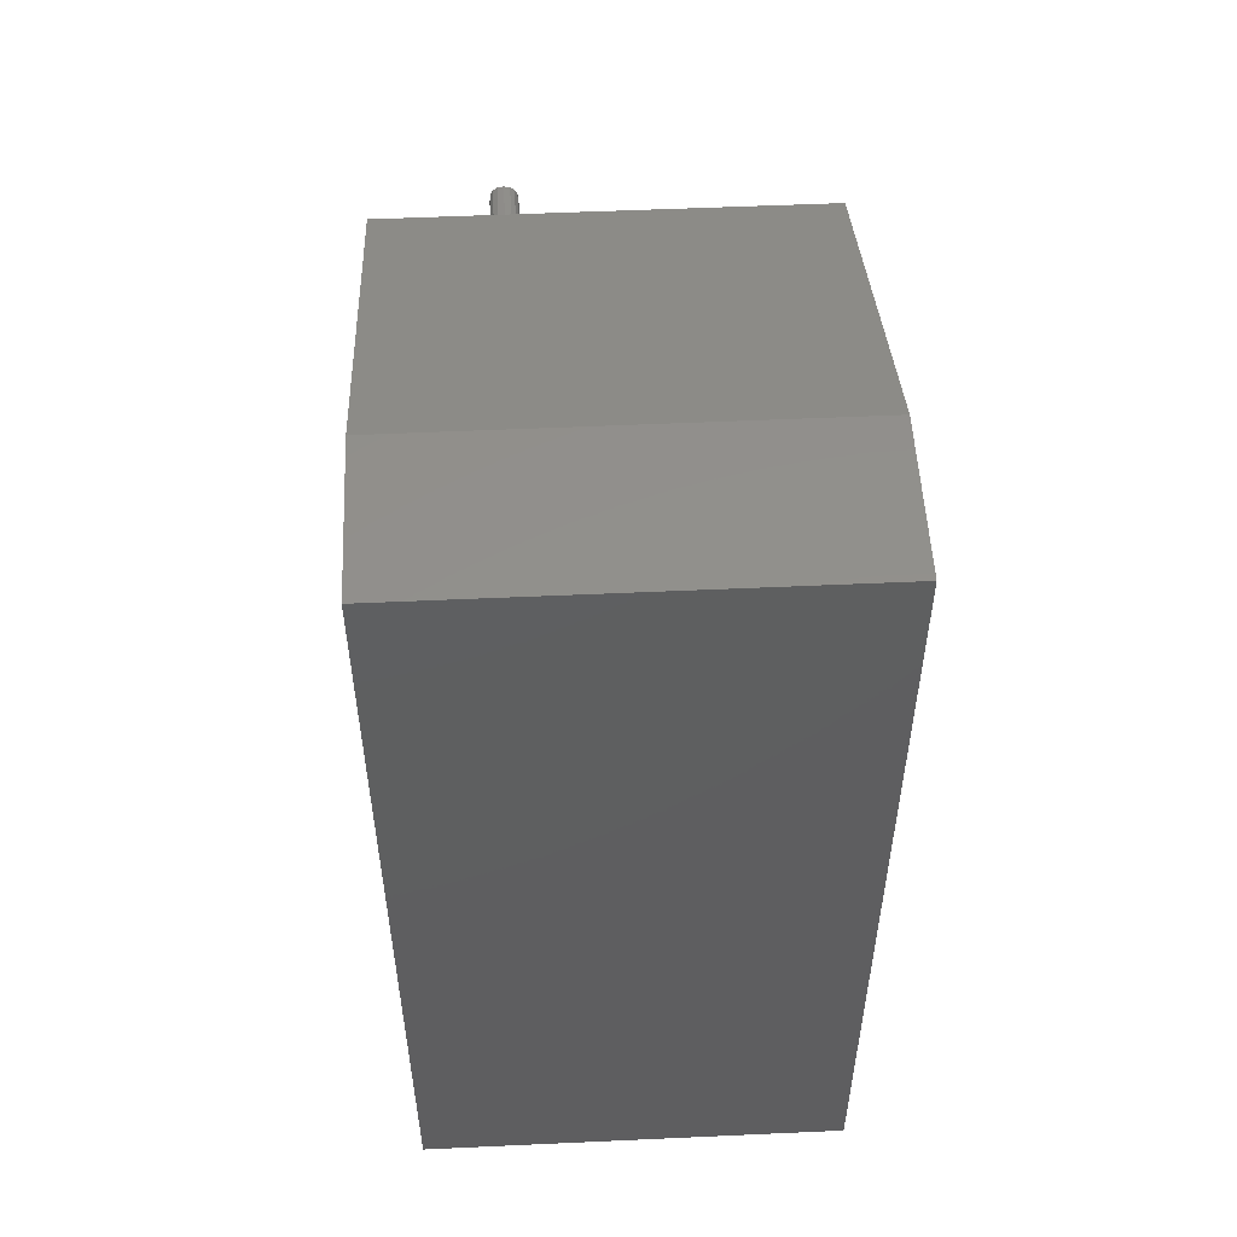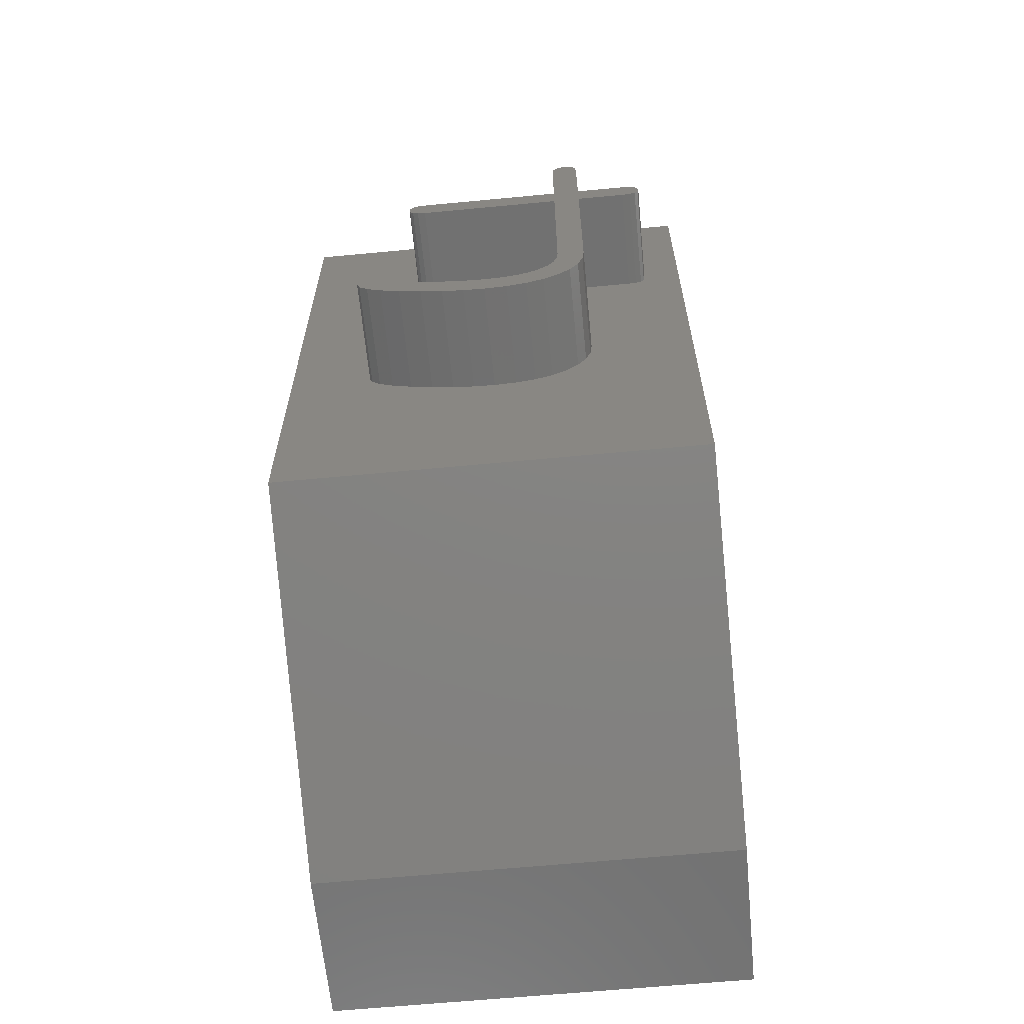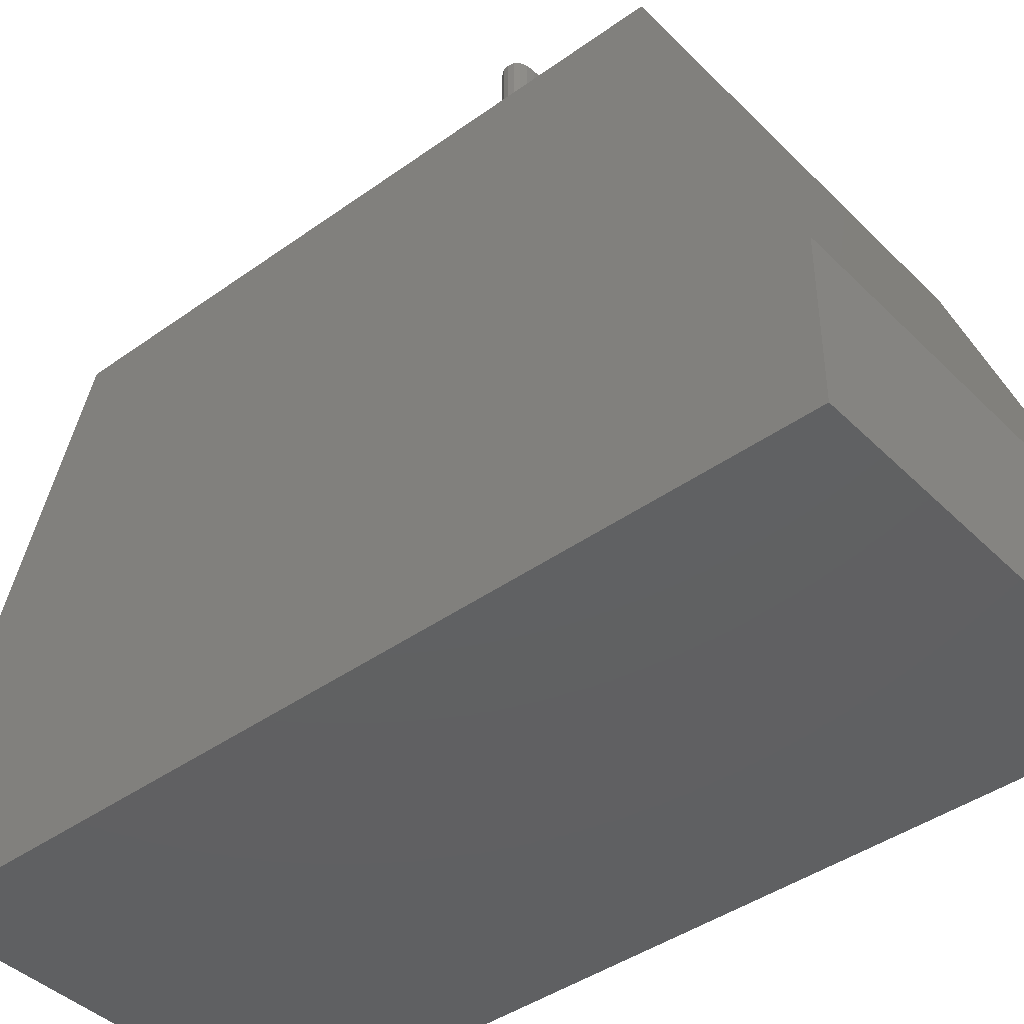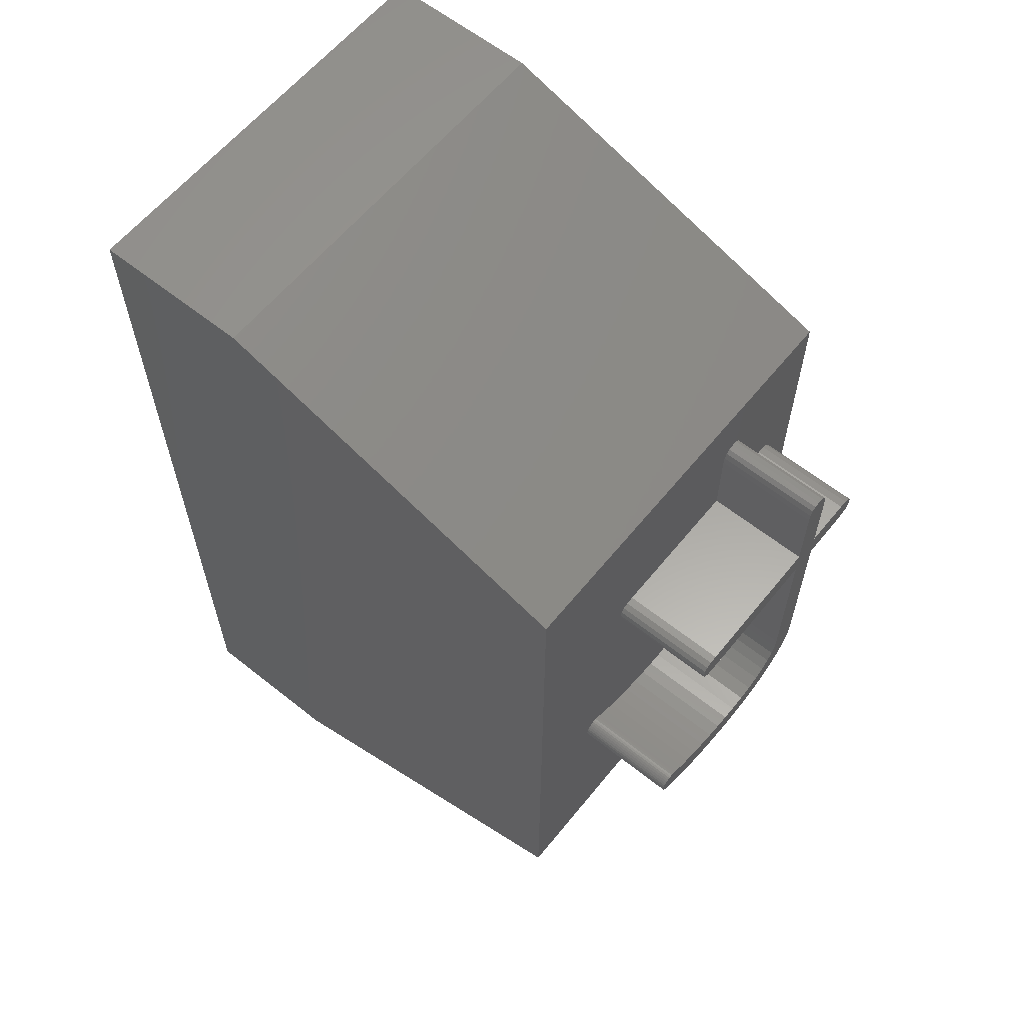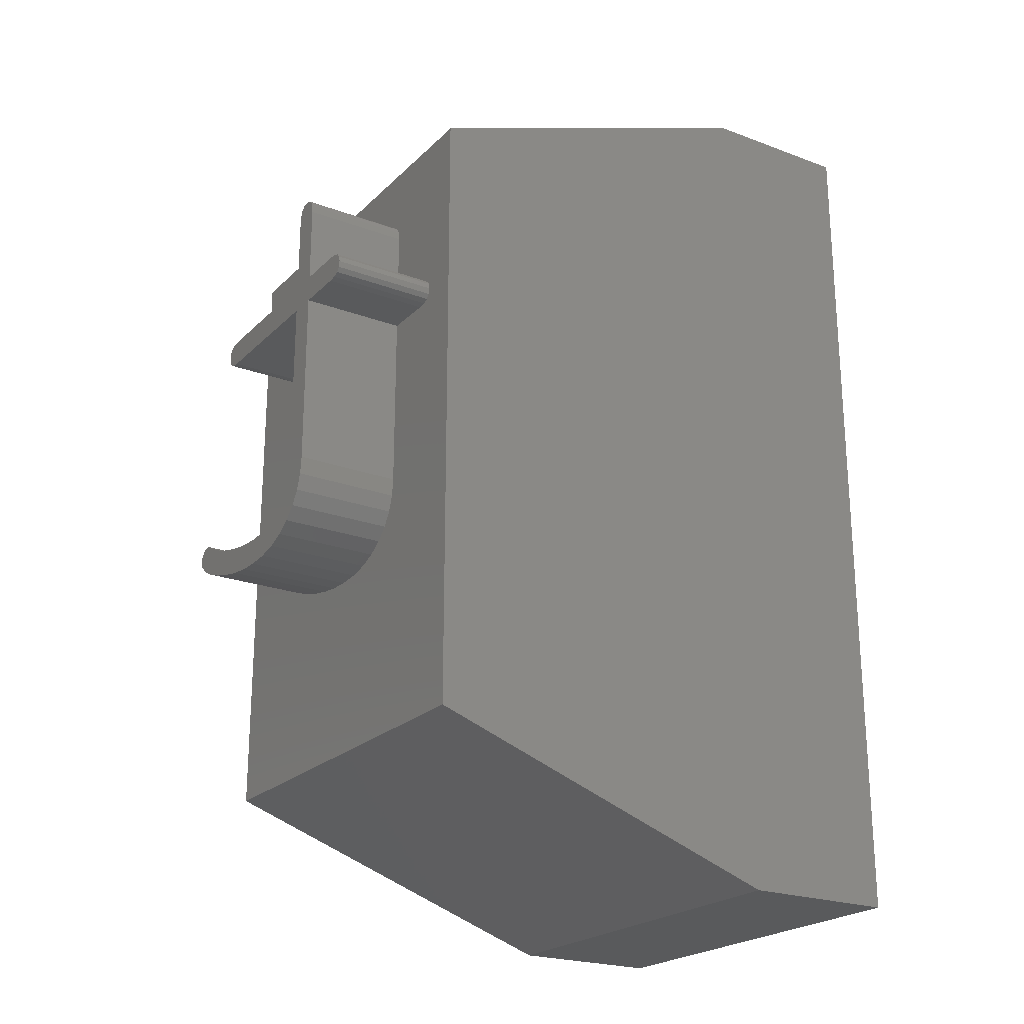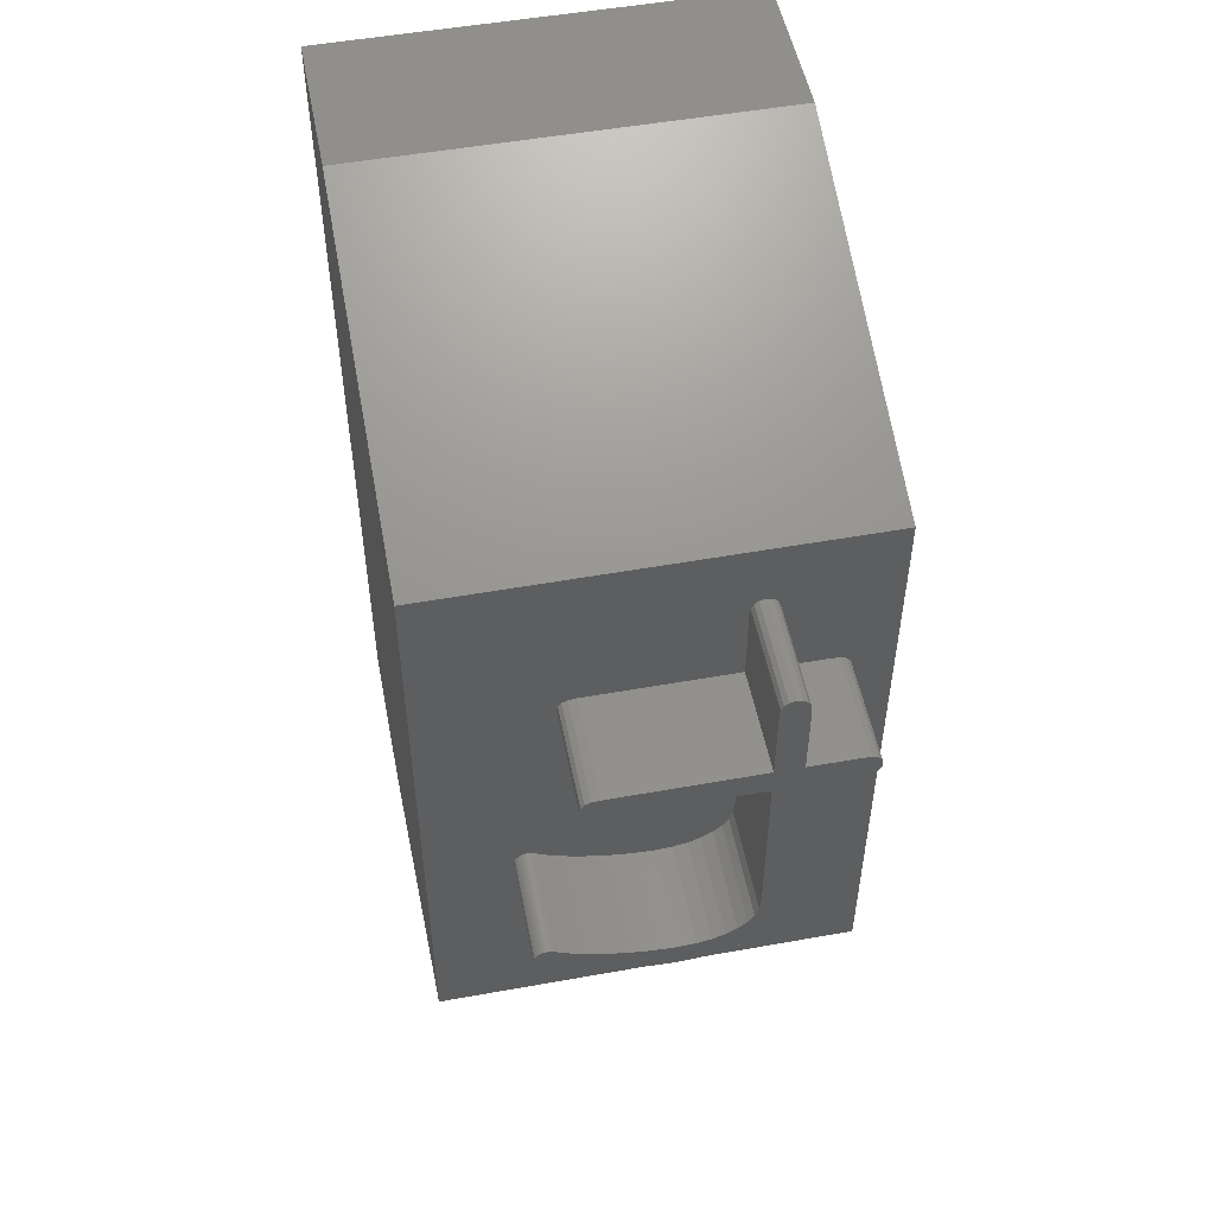
<metadata>
{"format":"stl","ext":"stl","renderer":"f3d","projection":"perspective","resolution":1024,"background":"white","views":[{"elev":52.9,"azim":177.2,"up":"+Y"},{"elev":-63.3,"azim":5.5,"up":"+Y"},{"elev":-42.3,"azim":130.6,"up":"+Z"},{"elev":61.2,"azim":-51.0,"up":"+Y"},{"elev":-22.7,"azim":57.5,"up":"+Y"},{"elev":51.8,"azim":-11.0,"up":"+Y"}]}
</metadata>
<code>
# stl→obj: 164 verts, 324 faces
v 0 14.5 10
v -0.7375 11.21 10
v 0 2.5 10
v -0.7593 11.32 10
v -0.825 11.4 10
v -0.9344 11.45 10
v -2.012 12.95 10
v -1.087 11.46 10
v -2.029 13.1 10
v -2.078 13.2 10
v -2.16 13.27 10
v -2.275 13.29 10
v -2.384 13.27 10
v -2.525 12.95 10
v -5.275 11.46 10
v -2.525 11.46 10
v -2.509 13.1 10
v -2.462 13.2 10
v -8 14.5 10
v -5.422 11.45 10
v -5.275 10.95 10
v -6 7.061 10
v -5.804 6.959 10
v -5.591 11.1 10
v -6.059 7.094 10
v -6.112 7.117 10
v -6.159 7.132 10
v -6.2 7.136 10
v -6.243 7.132 10
v -6.284 7.117 10
v -6.324 7.094 10
v -6.362 7.061 10
v -6.395 7.022 10
v -6.418 6.98 10
v -8 2.5 10
v -6.432 6.935 10
v -5.591 11.32 10
v -5.612 11.21 10
v -5.528 11.4 10
v -0.7593 11.1 10
v -2.012 7.586 10
v -0.825 11.02 10
v -0.9344 10.97 10
v -1.087 10.95 10
v -2.012 10.95 10
v -2.045 7.254 10
v -2.144 6.957 10
v -2.308 6.694 10
v -2.537 6.467 10
v -2.823 6.284 10
v -3.153 6.153 10
v -3.529 6.075 10
v -3.95 6.048 10
v -4.352 6.066 10
v -4.761 6.119 10
v -5.174 6.207 10
v -5.593 6.33 10
v -5.962 6.47 10
v -6.226 6.609 10
v -6.384 6.748 10
v -6.437 6.886 10
v -2.012 11.46 10
v -2.525 7.611 10
v -2.525 10.95 10
v -4.751 6.642 10
v -4.467 6.597 10
v -3.925 6.561 10
v -4.192 6.57 10
v -3.344 6.633 10
v -3.617 6.579 10
v -3.104 6.723 10
v -2.9 6.849 10
v -2.548 7.386 10
v -2.736 7.004 10
v -2.619 7.183 10
v -5.043 6.705 10
v -5.326 6.781 10
v -5.422 10.97 10
v -5.528 11.02 10
v -5.579 6.866 10
v -8 0 3
v -8 17 3
v -8 17 0
v -8 0 0
v 0 17 0
v 0 17 3
v 0 0 0
v 0 0 3
v -5.275 11.46 11.99
v -2.525 10.95 11.99
v -2.525 11.46 11.99
v -5.275 10.95 11.99
v -5.422 11.45 11.99
v -5.422 10.97 11.99
v -5.612 11.21 11.99
v -5.528 11.4 11.99
v -5.591 11.32 11.99
v -5.528 11.02 11.99
v -5.591 11.1 11.99
v -2.012 11.46 11.99
v -2.012 12.95 11.99
v -2.012 10.95 11.99
v -2.525 12.95 11.99
v -2.029 13.1 11.99
v -2.525 7.611 11.99
v -2.275 13.29 11.99
v -2.078 13.2 11.99
v -2.012 7.586 11.99
v -2.16 13.27 11.99
v -2.509 13.1 11.99
v -2.548 7.386 11.99
v -2.462 13.2 11.99
v -2.384 13.27 11.99
v -2.045 7.254 11.99
v -2.619 7.183 11.99
v -2.144 6.957 11.99
v -2.308 6.694 11.99
v -2.736 7.004 11.99
v -2.537 6.467 11.99
v -2.9 6.849 11.99
v -2.823 6.284 11.99
v -3.104 6.723 11.99
v -3.153 6.153 11.99
v -3.344 6.633 11.99
v -3.529 6.075 11.99
v -3.617 6.579 11.99
v -3.925 6.561 11.99
v -3.95 6.048 11.99
v -4.192 6.57 11.99
v -4.352 6.066 11.99
v -4.467 6.597 11.99
v -4.761 6.119 11.99
v -4.751 6.642 11.99
v -5.174 6.207 11.99
v -5.043 6.705 11.99
v -5.326 6.781 11.99
v -5.593 6.33 11.99
v -5.579 6.866 11.99
v -5.962 6.47 11.99
v -5.804 6.959 11.99
v -6.226 6.609 11.99
v -6 7.061 11.99
v -6.059 7.094 11.99
v -6.384 6.748 11.99
v -6.112 7.117 11.99
v -6.324 7.094 11.99
v -6.159 7.132 11.99
v -6.284 7.117 11.99
v -6.2 7.136 11.99
v -6.243 7.132 11.99
v -6.362 7.061 11.99
v -6.395 7.022 11.99
v -6.418 6.98 11.99
v -6.432 6.935 11.99
v -6.437 6.886 11.99
v -0.825 11.4 11.99
v -0.7375 11.21 11.99
v -0.7593 11.32 11.99
v -0.9344 11.45 11.99
v -0.9344 10.97 11.99
v -0.825 11.02 11.99
v -0.7593 11.1 11.99
v -1.087 11.46 11.99
v -1.087 10.95 11.99
f 1 2 3
f 1 4 2
f 1 5 4
f 1 6 5
f 7 6 1
f 6 7 8
f 1 9 7
f 1 10 9
f 1 11 10
f 1 12 11
f 1 13 12
f 14 15 16
f 17 15 14
f 18 15 17
f 19 18 13
f 18 19 15
f 15 19 20
f 21 22 23
f 24 25 22
f 24 26 25
f 24 27 26
f 24 28 27
f 24 29 28
f 24 30 29
f 24 31 30
f 24 32 31
f 24 33 32
f 24 19 33
f 33 19 34
f 35 36 19
f 34 19 36
f 37 19 38
f 39 19 37
f 20 19 39
f 19 13 1
f 40 3 2
f 41 40 42
f 41 42 43
f 41 43 44
f 41 44 45
f 40 41 3
f 46 3 41
f 47 3 46
f 48 3 47
f 49 3 48
f 50 3 49
f 51 3 50
f 52 3 51
f 53 3 52
f 35 53 54
f 35 54 55
f 35 55 56
f 35 56 57
f 35 57 58
f 35 58 59
f 53 35 3
f 60 35 59
f 61 35 60
f 36 35 61
f 8 7 62
f 21 63 64
f 65 63 21
f 66 63 65
f 67 63 68
f 69 63 70
f 71 63 69
f 63 72 73
f 73 74 75
f 74 73 72
f 72 63 71
f 70 63 67
f 68 63 66
f 65 21 76
f 21 77 76
f 22 21 78
f 22 78 79
f 21 80 77
f 22 79 24
f 19 24 38
f 21 23 80
f 81 82 83
f 82 81 19
f 81 83 84
f 19 81 35
f 85 82 86
f 82 85 83
f 84 85 87
f 85 84 83
f 88 86 1
f 88 1 3
f 86 88 85
f 85 88 87
f 81 3 35
f 3 81 88
f 84 88 81
f 88 84 87
f 86 19 1
f 19 86 82
f 89 90 91
f 89 92 90
f 93 92 89
f 93 94 92
f 95 93 96
f 93 95 94
f 95 96 97
f 94 95 98
f 98 95 99
f 91 100 101
f 100 91 102
f 103 101 104
f 105 102 90
f 106 104 107
f 102 105 108
f 106 107 109
f 104 106 110
f 111 108 105
f 112 106 113
f 106 112 110
f 104 110 103
f 101 103 91
f 102 91 90
f 108 111 114
f 115 114 111
f 114 115 116
f 116 115 117
f 118 117 115
f 117 118 119
f 120 119 118
f 119 120 121
f 122 121 120
f 122 123 121
f 124 123 122
f 124 125 123
f 126 125 124
f 127 125 126
f 127 128 125
f 129 128 127
f 129 130 128
f 131 130 129
f 132 131 133
f 131 132 130
f 134 133 135
f 133 134 132
f 136 134 135
f 137 136 138
f 136 137 134
f 139 138 140
f 138 139 137
f 141 140 142
f 141 142 143
f 144 143 145
f 146 145 147
f 148 147 149
f 140 141 139
f 148 149 150
f 147 148 146
f 145 146 151
f 145 151 144
f 143 144 141
f 152 144 151
f 153 144 152
f 154 144 153
f 144 154 155
f 156 157 158
f 159 157 156
f 160 157 159
f 157 161 162
f 157 160 161
f 163 160 159
f 163 164 160
f 100 164 163
f 164 100 102
f 55 130 132
f 130 55 54
f 56 132 134
f 132 56 55
f 57 134 137
f 134 57 56
f 58 137 139
f 137 58 57
f 59 139 141
f 139 59 58
f 60 141 144
f 141 60 59
f 60 155 61
f 155 60 144
f 61 154 36
f 154 61 155
f 36 153 34
f 153 36 154
f 34 152 33
f 152 34 153
f 33 151 32
f 151 33 152
f 31 151 146
f 151 31 32
f 30 146 148
f 146 30 31
f 29 148 150
f 148 29 30
f 28 150 149
f 150 28 29
f 27 149 147
f 149 27 28
f 26 147 145
f 147 26 27
f 25 145 143
f 145 25 26
f 22 143 142
f 143 22 25
f 23 142 140
f 142 23 22
f 80 140 138
f 140 80 23
f 77 138 136
f 138 77 80
f 76 136 135
f 136 76 77
f 65 135 133
f 135 65 76
f 66 133 131
f 133 66 65
f 68 131 129
f 131 68 66
f 67 129 127
f 129 67 68
f 70 127 126
f 127 70 67
f 69 126 124
f 126 69 70
f 71 124 122
f 124 71 69
f 72 122 120
f 122 72 71
f 74 120 118
f 120 74 72
f 74 115 75
f 115 74 118
f 75 111 73
f 111 75 115
f 73 105 63
f 105 73 111
f 63 90 64
f 90 63 105
f 21 90 92
f 90 21 64
f 78 92 94
f 92 78 21
f 79 94 98
f 94 79 78
f 79 99 24
f 99 79 98
f 24 95 38
f 95 24 99
f 38 97 37
f 97 38 95
f 37 96 39
f 96 37 97
f 20 96 93
f 96 20 39
f 15 93 89
f 93 15 20
f 16 89 91
f 89 16 15
f 16 103 14
f 103 16 91
f 14 110 17
f 110 14 103
f 17 112 18
f 112 17 110
f 13 112 113
f 112 13 18
f 12 113 106
f 113 12 13
f 11 106 109
f 106 11 12
f 10 109 107
f 109 10 11
f 104 10 107
f 10 104 9
f 101 9 104
f 9 101 7
f 100 7 101
f 7 100 62
f 8 100 163
f 100 8 62
f 6 163 159
f 163 6 8
f 5 159 156
f 159 5 6
f 158 5 156
f 5 158 4
f 157 4 158
f 4 157 2
f 162 2 157
f 2 162 40
f 161 40 162
f 40 161 42
f 43 161 160
f 161 43 42
f 44 160 164
f 160 44 43
f 45 164 102
f 164 45 44
f 108 45 102
f 45 108 41
f 114 41 108
f 41 114 46
f 116 46 114
f 46 116 47
f 117 47 116
f 47 117 48
f 49 117 119
f 117 49 48
f 50 119 121
f 119 50 49
f 51 121 123
f 121 51 50
f 52 123 125
f 123 52 51
f 53 125 128
f 125 53 52
f 54 128 130
f 128 54 53

</code>
